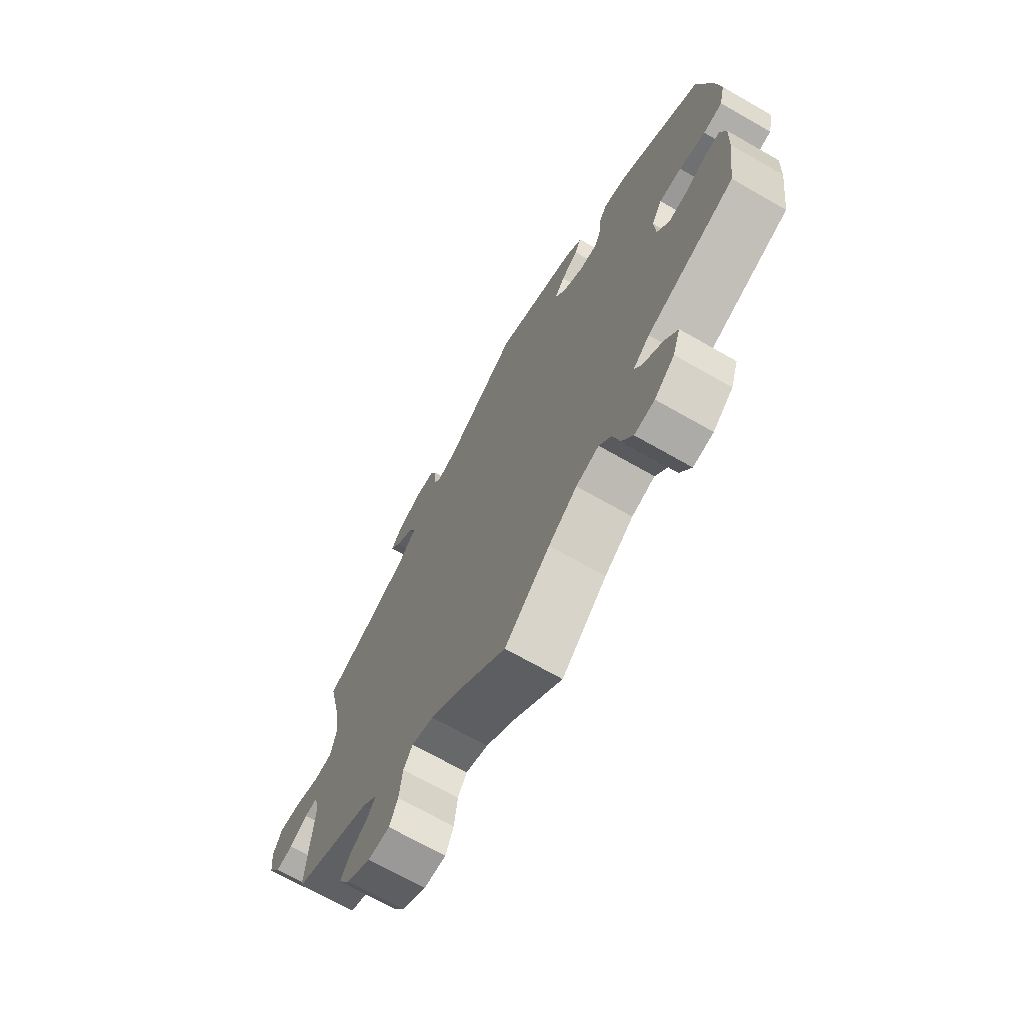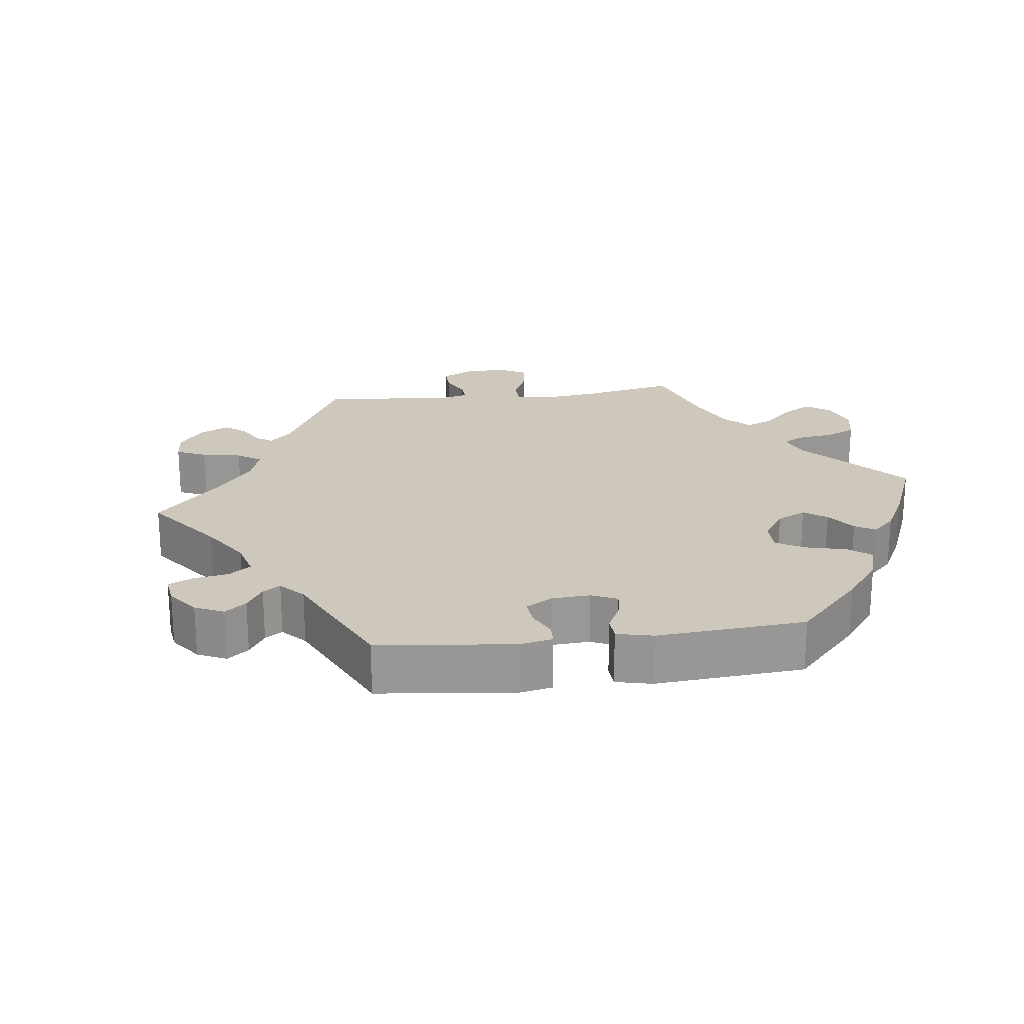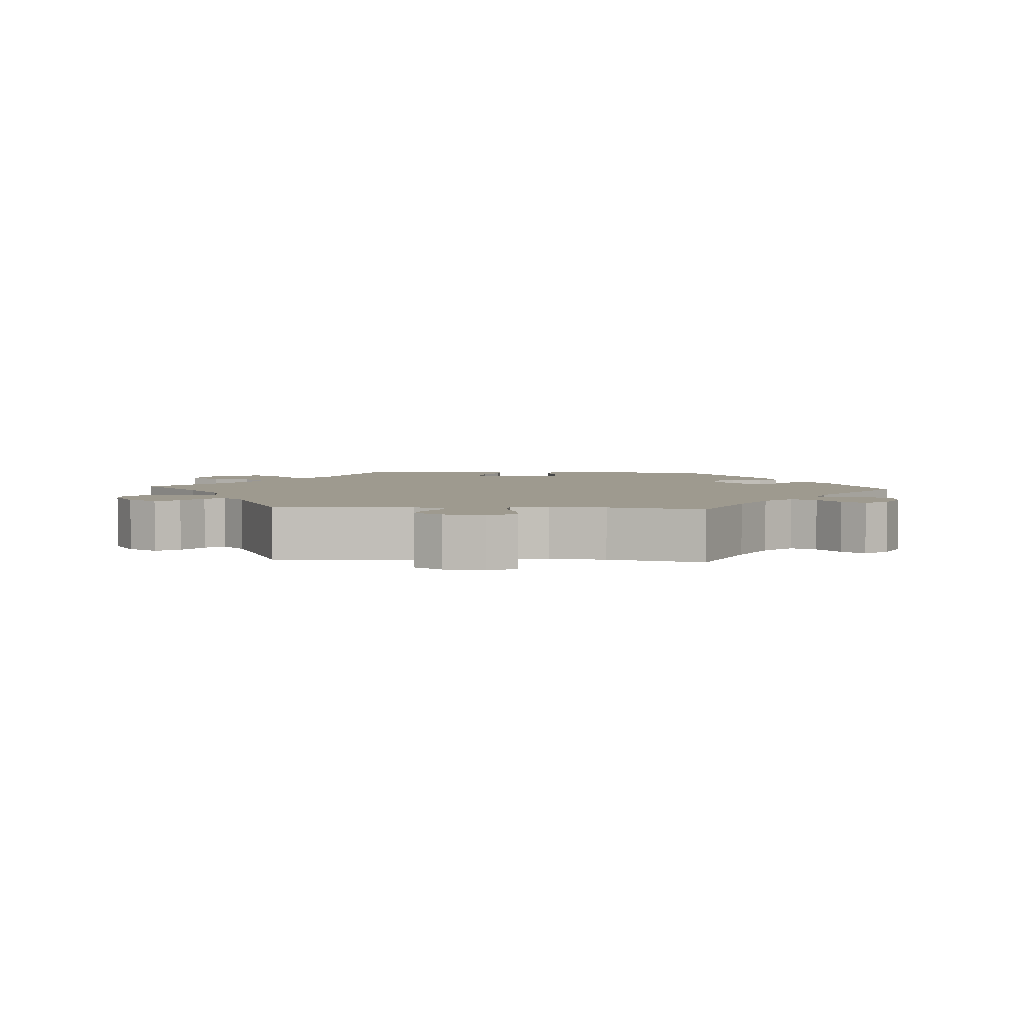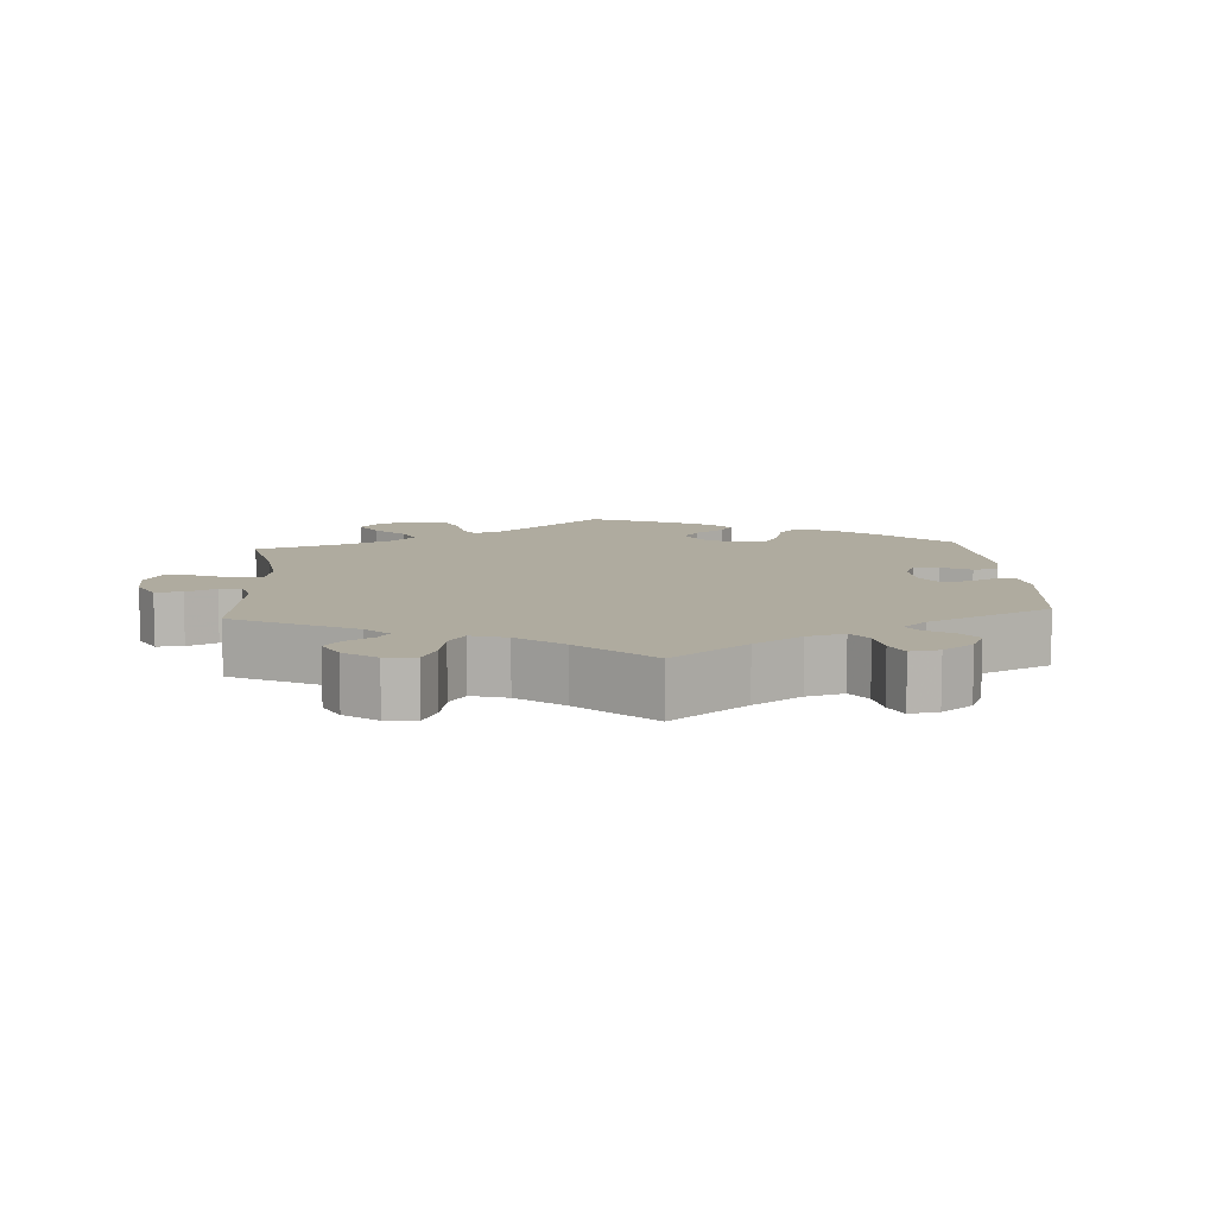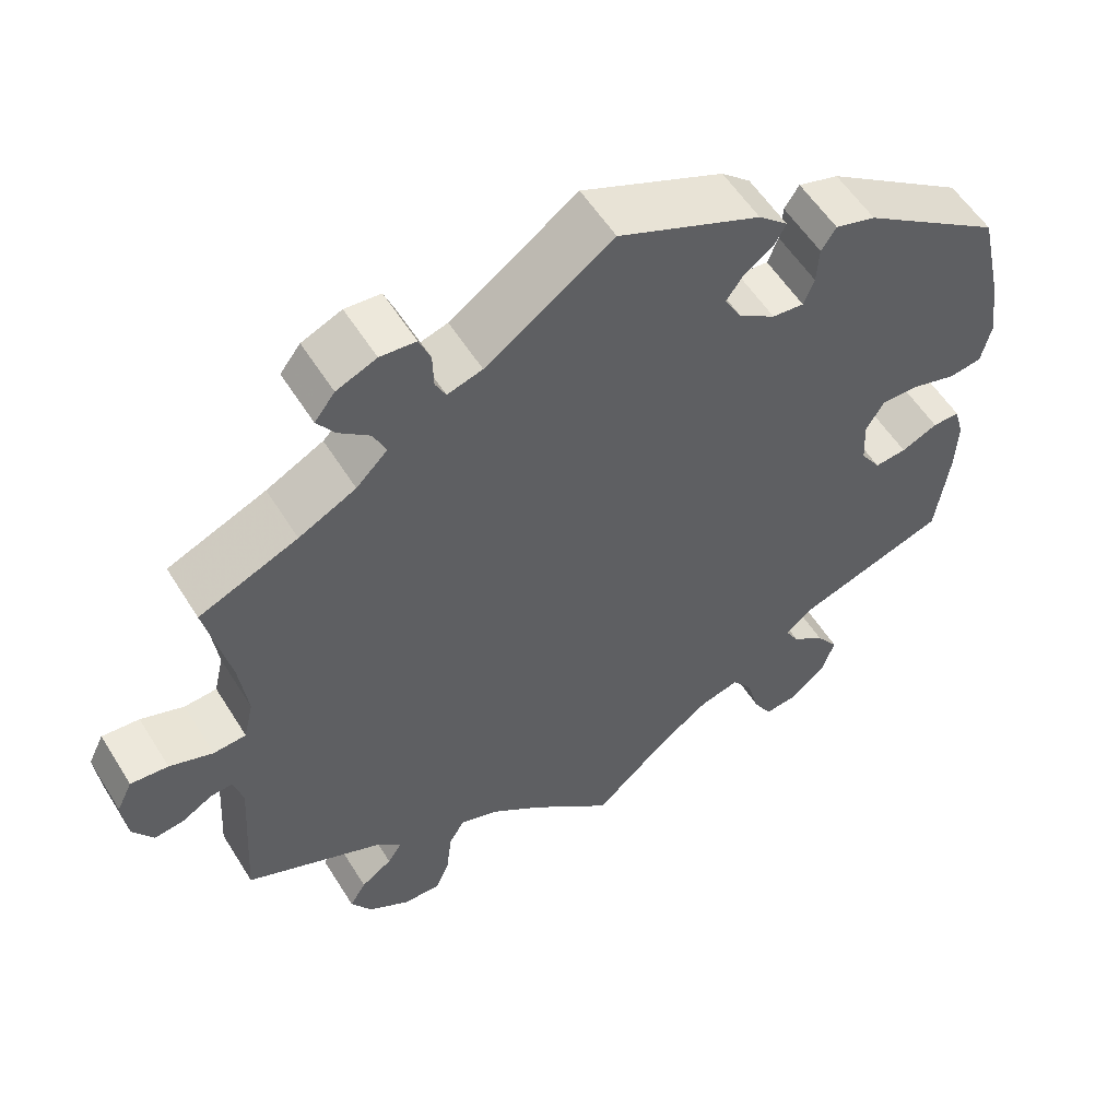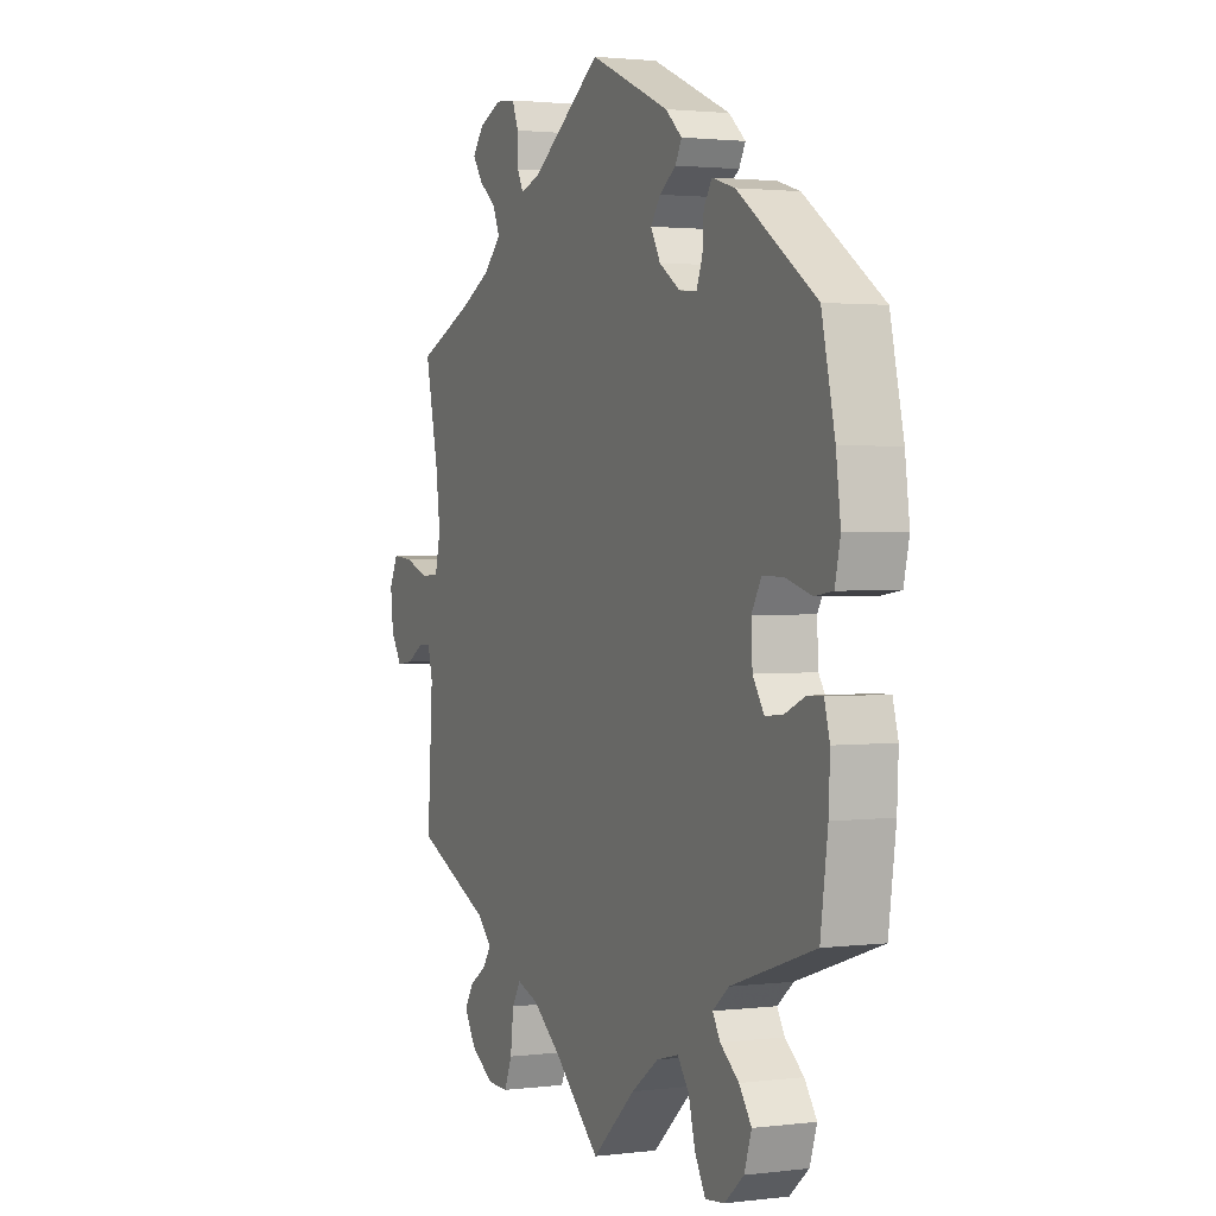
<metadata>
{"format":"obj","ext":"obj","renderer":"f3d","projection":"perspective","resolution":1024,"background":"white","views":[{"elev":-70.1,"azim":60.3,"up":"+Z"},{"elev":21.8,"azim":22.8,"up":"+Y"},{"elev":3.8,"azim":-85.9,"up":"+Y"},{"elev":9.6,"azim":-64.1,"up":"+Y"},{"elev":55.9,"azim":-31.5,"up":"+Z"},{"elev":1.9,"azim":66.0,"up":"+Z"}]}
</metadata>
<code>
v 0.174 0.07 0.502
v 0.21 0.07 0.47
v 0.196 0.07 0.444
v 0.16 0.07 0.419
v 0.139 0.07 0.389
v 0.16 0.07 0.351
v 0.205 0.07 0.321
v 0.244 0.07 0.317
v 0.257 0.07 0.35
v 0.26 0.07 0.396
v 0.278 0.07 0.424
v 0.328 0.07 0.409
v 0.5 0.07 0.29
v 0.529 0.07 0.162
v 0.539 0.07 0.085
v 0.527 0.07 0.033
v 0.487 0.07 0.027
v 0.432 0.07 0.043
v 0.385 0.07 0.044
v 0.363 0.07 0.006
v 0.366 0.07 -0.049
v 0.391 0.07 -0.087
v 0.43 0.07 -0.083
v 0.475 0.07 -0.063
v 0.508 0.07 -0.062
v 0.52 0.07 -0.105
v 0.517 0.07 -0.173
v 0.501 0.07 -0.289
v 0.317 0.07 -0.351
v 0.282 0.07 -0.38
v 0.298 0.07 -0.408
v 0.339 0.07 -0.44
v 0.366 0.07 -0.478
v 0.35 0.07 -0.526
v 0.308 0.07 -0.562
v 0.266 0.07 -0.567
v 0.243 0.07 -0.526
v 0.228 0.07 -0.47
v 0.203 0.07 -0.436
v 0.155 0.07 -0.449
v 0.095 0.07 -0.492
v 0 0.07 -0.578
v -0.101 0.07 -0.487
v -0.164 0.07 -0.439
v -0.211 0.07 -0.423
v -0.23 0.07 -0.454
v -0.237 0.07 -0.512
v -0.254 0.07 -0.553
v -0.3 0.07 -0.552
v -0.351 0.07 -0.52
v -0.376 0.07 -0.479
v -0.356 0.07 -0.447
v -0.318 0.07 -0.421
v -0.301 0.07 -0.395
v -0.333 0.07 -0.364
v -0.5 0.07 -0.289
v -0.488 0.07 -0.1
v -0.499 0.07 -0.057
v -0.526 0.07 -0.059
v -0.564 0.07 -0.081
v -0.6 0.07 -0.086
v -0.625 0.07 -0.047
v -0.631 0.07 0.009
v -0.612 0.07 0.048
v -0.566 0.07 0.044
v -0.513 0.07 0.025
v -0.473 0.07 0.028
v -0.461 0.07 0.079
v -0.471 0.07 0.157
v -0.5 0.07 0.289
v -0.379 0.07 0.34
v -0.309 0.07 0.376
v -0.271 0.07 0.414
v -0.286 0.07 0.449
v -0.324 0.07 0.48
v -0.346 0.07 0.512
v -0.321 0.07 0.544
v -0.272 0.07 0.565
v -0.228 0.07 0.561
v -0.214 0.07 0.526
v -0.213 0.07 0.483
v -0.2 0.07 0.457
v -0.157 0.07 0.47
v -0.001 0.07 0.578
v 0.174 0 0.502
v 0.21 0 0.47
v 0.196 0 0.444
v 0.16 0 0.419
v 0.139 0 0.389
v 0.16 0 0.351
v 0.205 0 0.321
v 0.244 0 0.317
v 0.257 0 0.35
v 0.26 0 0.396
v 0.278 0 0.424
v 0.328 0 0.409
v 0.5 0 0.29
v 0.529 0 0.162
v 0.539 0 0.085
v 0.527 0 0.033
v 0.487 0 0.027
v 0.432 0 0.043
v 0.385 0 0.044
v 0.363 0 0.006
v 0.366 0 -0.049
v 0.391 0 -0.087
v 0.43 0 -0.083
v 0.475 0 -0.063
v 0.508 0 -0.062
v 0.52 0 -0.105
v 0.517 0 -0.173
v 0.501 0 -0.289
v 0.317 0 -0.351
v 0.282 0 -0.38
v 0.298 0 -0.408
v 0.339 0 -0.44
v 0.366 0 -0.478
v 0.35 0 -0.526
v 0.308 0 -0.562
v 0.266 0 -0.567
v 0.243 0 -0.526
v 0.228 0 -0.47
v 0.203 0 -0.436
v 0.155 0 -0.449
v 0.095 0 -0.492
v 0 0 -0.578
v -0.101 0 -0.487
v -0.164 0 -0.439
v -0.211 0 -0.423
v -0.23 0 -0.454
v -0.237 0 -0.512
v -0.254 0 -0.553
v -0.3 0 -0.552
v -0.351 0 -0.52
v -0.376 0 -0.479
v -0.356 0 -0.447
v -0.318 0 -0.421
v -0.301 0 -0.395
v -0.333 0 -0.364
v -0.5 0 -0.289
v -0.488 0 -0.1
v -0.499 0 -0.057
v -0.526 0 -0.059
v -0.564 0 -0.081
v -0.6 0 -0.086
v -0.625 0 -0.047
v -0.631 0 0.009
v -0.612 0 0.048
v -0.566 0 0.044
v -0.513 0 0.025
v -0.473 0 0.028
v -0.461 0 0.079
v -0.471 0 0.157
v -0.5 0 0.289
v -0.379 0 0.34
v -0.309 0 0.376
v -0.271 0 0.414
v -0.286 0 0.449
v -0.324 0 0.48
v -0.346 0 0.512
v -0.321 0 0.544
v -0.272 0 0.565
v -0.228 0 0.561
v -0.214 0 0.526
v -0.213 0 0.483
v -0.2 0 0.457
v -0.157 0 0.47
v -0.001 0 0.578
f 83 84 1 2
f 82 83 2 3
f 78 79 80 81
f 78 81 82
f 77 78 82
f 74 75 76 77
f 73 74 77 82
f 72 73 82 3
f 69 70 71
f 68 69 71 72
f 67 68 72 3
f 63 64 65 66
f 63 66 67
f 62 63 67
f 59 60 61 62
f 58 59 62 67
f 57 58 67
f 55 56 57 67
f 54 55 67
f 50 51 52 53
f 50 53 54
f 49 50 54
f 46 47 48 49
f 45 46 49 54
f 41 42 43
f 40 41 43 44
f 39 40 44 45
f 35 36 37 38
f 35 38 39
f 34 35 39
f 31 32 33 34
f 30 31 34 39
f 29 30 39 45
f 23 24 25 26
f 22 23 26 27
f 15 16 17 18
f 15 18 19
f 14 15 19
f 13 14 19
f 12 13 19 20
f 9 10 11 12
f 8 9 12 20
f 67 3 4
f 67 4 5
f 54 67 5 6
f 45 54 6 7
f 22 27 28 29
f 21 22 29 45
f 20 21 45
f 7 8 20 45
f 86 85 168 167
f 87 86 167 166
f 165 164 163 162
f 166 165 162
f 166 162 161
f 161 160 159 158
f 166 161 158 157
f 87 166 157 156
f 155 154 153
f 156 155 153 152
f 87 156 152 151
f 150 149 148 147
f 151 150 147
f 151 147 146
f 146 145 144 143
f 151 146 143 142
f 151 142 141
f 151 141 140 139
f 151 139 138
f 137 136 135 134
f 138 137 134
f 138 134 133
f 133 132 131 130
f 138 133 130 129
f 127 126 125
f 128 127 125 124
f 129 128 124 123
f 122 121 120 119
f 123 122 119
f 123 119 118
f 118 117 116 115
f 123 118 115 114
f 129 123 114 113
f 110 109 108 107
f 111 110 107 106
f 102 101 100 99
f 103 102 99
f 103 99 98
f 103 98 97
f 104 103 97 96
f 96 95 94 93
f 104 96 93 92
f 88 87 151
f 89 88 151
f 90 89 151 138
f 91 90 138 129
f 113 112 111 106
f 129 113 106 105
f 129 105 104
f 129 104 92 91
f 1 85 86 2
f 2 86 87 3
f 3 87 88 4
f 4 88 89 5
f 5 89 90 6
f 6 90 91 7
f 7 91 92 8
f 8 92 93 9
f 9 93 94 10
f 10 94 95 11
f 11 95 96 12
f 12 96 97 13
f 13 97 98 14
f 14 98 99 15
f 15 99 100 16
f 16 100 101 17
f 17 101 102 18
f 18 102 103 19
f 19 103 104 20
f 20 104 105 21
f 21 105 106 22
f 22 106 107 23
f 23 107 108 24
f 24 108 109 25
f 25 109 110 26
f 26 110 111 27
f 27 111 112 28
f 28 112 113 29
f 29 113 114 30
f 30 114 115 31
f 31 115 116 32
f 32 116 117 33
f 33 117 118 34
f 34 118 119 35
f 35 119 120 36
f 36 120 121 37
f 37 121 122 38
f 38 122 123 39
f 39 123 124 40
f 40 124 125 41
f 41 125 126 42
f 42 126 127 43
f 43 127 128 44
f 44 128 129 45
f 45 129 130 46
f 46 130 131 47
f 47 131 132 48
f 48 132 133 49
f 49 133 134 50
f 50 134 135 51
f 51 135 136 52
f 52 136 137 53
f 53 137 138 54
f 54 138 139 55
f 55 139 140 56
f 56 140 141 57
f 57 141 142 58
f 58 142 143 59
f 59 143 144 60
f 60 144 145 61
f 61 145 146 62
f 62 146 147 63
f 63 147 148 64
f 64 148 149 65
f 65 149 150 66
f 66 150 151 67
f 67 151 152 68
f 68 152 153 69
f 69 153 154 70
f 70 154 155 71
f 71 155 156 72
f 72 156 157 73
f 73 157 158 74
f 74 158 159 75
f 75 159 160 76
f 76 160 161 77
f 77 161 162 78
f 78 162 163 79
f 79 163 164 80
f 80 164 165 81
f 81 165 166 82
f 82 166 167 83
f 83 167 168 84
f 84 168 85 1

</code>
